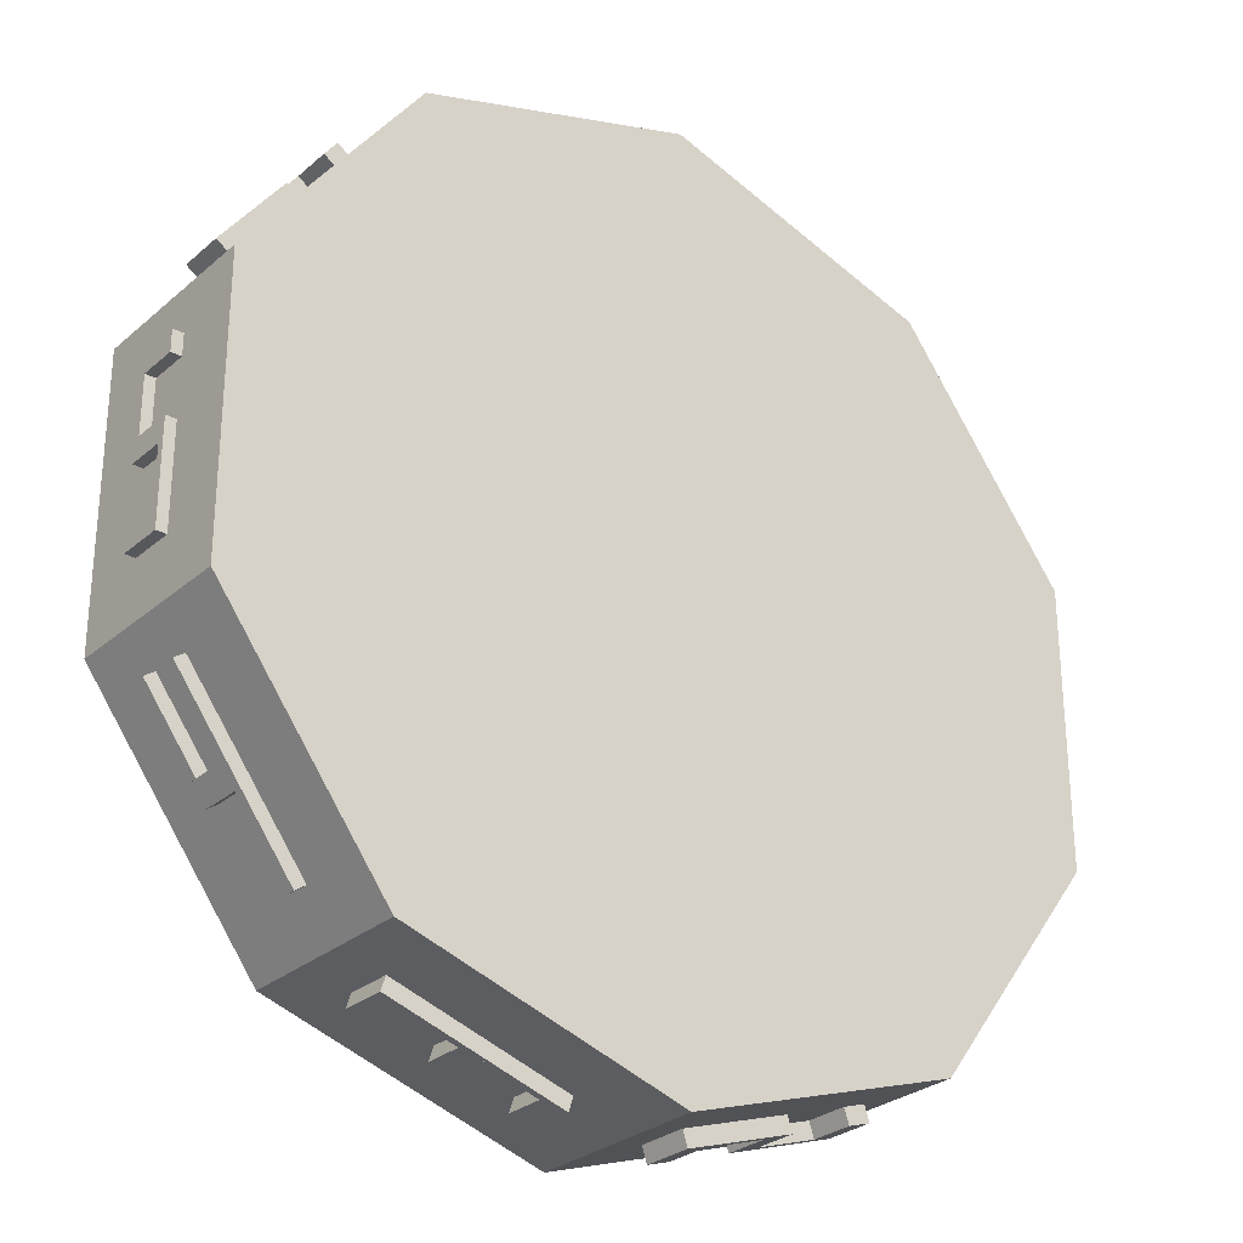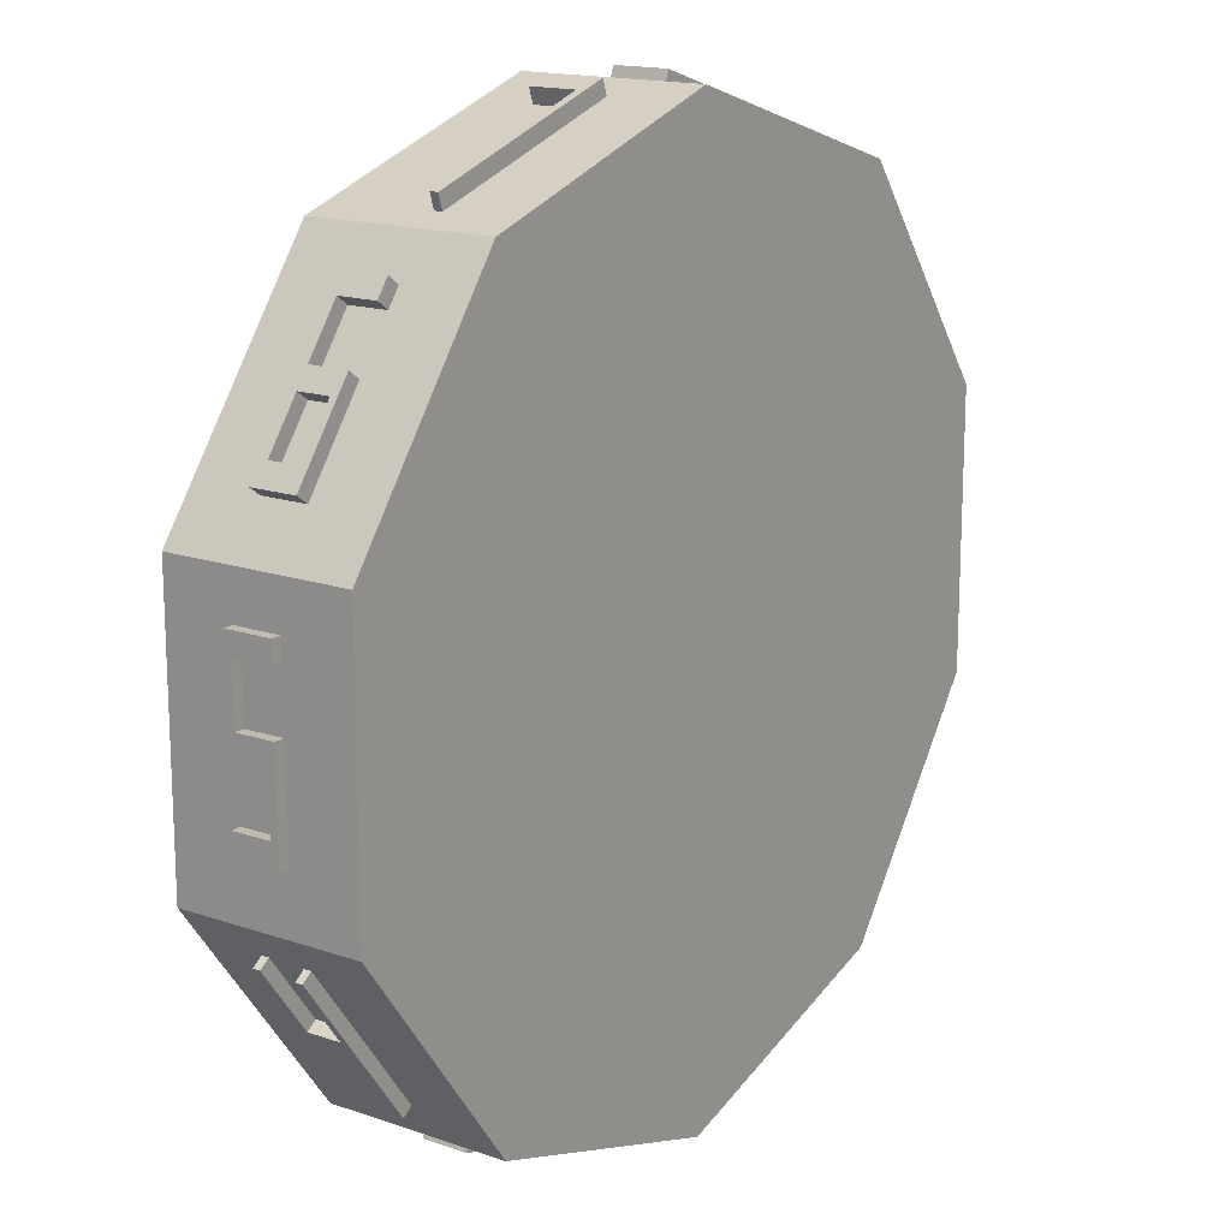
<metadata>
{"format":"obj","ext":"obj","renderer":"f3d","projection":"perspective","resolution":1024,"background":"white","views":[{"elev":-28.4,"azim":-38.2,"up":"+Y"},{"elev":16.0,"azim":-54.5,"up":"+Y"}]}
</metadata>
<code>
o Roue_code
v 0 -0.17 -0.9457
v -0 -0.17 -0.5103
v -0.6475 0.03626 -0.9457
v -0.6475 0.03626 -0.5103
v -1.048 0.5763 -0.9457
v -1.048 0.5763 -0.5103
v -1.048 1.244 -0.9457
v -1.048 1.244 -0.5103
v -0.6475 1.784 -0.9457
v -0.6475 1.784 -0.5103
v 0 1.99 -0.9457
v -0 1.99 -0.5103
v 0.6475 1.784 -0.9457
v 0.6475 1.784 -0.5103
v 1.048 1.244 -0.9457
v 1.048 1.244 -0.5103
v 1.048 0.5763 -0.9457
v 1.048 0.5763 -0.5103
v 0.6475 0.03626 -0.9457
v 0.6475 0.03626 -0.5103
v 1.032 0.8718 -0.7824
v 1.032 0.924 -0.6736
v 1.032 0.8725 -0.6736
v 1.098 0.924 -0.7824
v 1.098 0.8718 -0.7824
v 1.098 0.924 -0.6736
v 1.098 0.8725 -0.6736
v 1.032 0.924 -0.6899
v 1.032 0.8718 -0.6899
v 1.098 0.924 -0.6899
v 1.098 0.8718 -0.6899
v 1.098 1.057 -0.6736
v 1.032 1.057 -0.6736
v 1.098 1.057 -0.6899
v 1.032 1.057 -0.6899
v 1.098 1.111 -0.6736
v 1.032 1.111 -0.6736
v 1.098 1.111 -0.6899
v 1.032 1.111 -0.6899
v 1.098 1.111 -0.7661
v 1.032 1.111 -0.7661
v 1.098 1.057 -0.7824
v 1.032 1.057 -0.7824
v 1.098 1.111 -0.7824
v 1.032 1.111 -0.7824
v 1.032 0.7372 -0.7824
v 1.032 0.6868 -0.7824
v 1.032 0.7372 -0.6736
v 1.032 0.6868 -0.6736
v 1.098 0.6868 -0.7824
v 1.098 0.7372 -0.6736
v 1.098 0.6868 -0.6736
v 1.032 0.7372 -0.6899
v 1.032 0.6868 -0.6899
v 1.098 0.7372 -0.6899
v 1.098 0.6868 -0.6899
v 1.098 0.924 -0.7661
v 1.032 0.924 -0.7661
v 1.032 0.924 -0.7824
v 1.032 0.7372 -0.7661
v 1.098 0.7372 -0.7661
v 1.098 0.7372 -0.7824
v 1.098 0.8733 -0.7661
v 1.032 0.8733 -0.7661
v 1.098 1.057 -0.7661
v 1.032 1.057 -0.7661
v 1.032 0.8718 -0.6899
v 1.098 0.8718 -0.6899
v 1.032 0.7372 -0.6899
v 1.032 0.7372 -0.6736
v 1.098 0.7372 -0.6736
v 1.098 0.7372 -0.6899
v 0.9473 0.52 -0.7563
v 0.671 0.1472 -0.7563
v 0.9473 0.52 -0.7215
v 0.671 0.1472 -0.7215
v 1.004 0.4794 -0.7563
v 0.7281 0.1066 -0.7563
v 1.004 0.4794 -0.7215
v 0.7281 0.1066 -0.7215
v 0.1516 -0.08683 -0.7879
v 0.09784 -0.1039 -0.7879
v 0.1516 -0.08683 -0.6681
v 0.09784 -0.1039 -0.6681
v 0.174 -0.1546 -0.7879
v 0.1203 -0.1717 -0.7879
v 0.174 -0.1546 -0.6681
v 0.1203 -0.1717 -0.6681
v 0.1516 -0.08683 -0.6861
v 0.09784 -0.1039 -0.6861
v 0.174 -0.1546 -0.6861
v 0.1203 -0.1717 -0.6861
v 0.32 -0.1081 -0.6681
v 0.2976 -0.04032 -0.6681
v 0.32 -0.1081 -0.6861
v 0.2976 -0.04032 -0.6861
v 0.3776 -0.08975 -0.6681
v 0.3552 -0.02196 -0.6681
v 0.3776 -0.08975 -0.6861
v 0.3552 -0.02196 -0.6861
v 0.32 -0.1081 -0.7699
v 0.2976 -0.04032 -0.7699
v 0.3776 -0.08975 -0.7699
v 0.3552 -0.02196 -0.7699
v 0.32 -0.1081 -0.7879
v 0.2976 -0.04032 -0.7879
v 0.3776 -0.08975 -0.7879
v 0.3552 -0.02196 -0.7879
v 0.5012 0.02455 -0.6681
v 0.5549 0.04166 -0.6681
v 0.5012 0.02455 -0.7879
v 0.5549 0.04166 -0.7879
v 0.5236 -0.04324 -0.6681
v 0.5774 -0.02613 -0.6681
v 0.5236 -0.04324 -0.7879
v 0.5774 -0.02613 -0.7879
v 0.5012 0.02455 -0.7699
v 0.5549 0.04166 -0.7699
v 0.5236 -0.04324 -0.7699
v 0.5774 -0.02613 -0.7699
v -0.3112 -0.03939 -0.7824
v -0.3618 -0.02326 -0.7824
v -0.3112 -0.03939 -0.6736
v -0.3618 -0.02326 -0.6736
v -0.3316 -0.101 -0.7824
v -0.3822 -0.08489 -0.7824
v -0.3316 -0.101 -0.6736
v -0.3822 -0.08489 -0.6736
v -0.3112 -0.03939 -0.6899
v -0.3618 -0.02326 -0.6899
v -0.3316 -0.101 -0.6899
v -0.3822 -0.08489 -0.6899
v -0.2027 -0.1421 -0.6736
v -0.1823 -0.08044 -0.6736
v -0.2027 -0.1421 -0.6899
v -0.1823 -0.08044 -0.6899
v -0.1504 -0.1588 -0.6736
v -0.1299 -0.09713 -0.6736
v -0.1504 -0.1588 -0.6899
v -0.1299 -0.09713 -0.6899
v -0.2027 -0.1421 -0.7661
v -0.1823 -0.08044 -0.7661
v -0.1504 -0.1588 -0.7661
v -0.1299 -0.09713 -0.7661
v -0.2027 -0.1421 -0.7824
v -0.1823 -0.08044 -0.7824
v -0.1504 -0.1588 -0.7824
v -0.1299 -0.09713 -0.7824
v -0.4924 0.01835 -0.7824
v -0.5413 0.03391 -0.7824
v -0.4924 0.01835 -0.6736
v -0.5413 0.03391 -0.6736
v -0.5128 -0.04328 -0.7824
v -0.5617 -0.02772 -0.7824
v -0.5128 -0.04328 -0.6736
v -0.5617 -0.02772 -0.6736
v -0.4924 0.01835 -0.6899
v -0.5413 0.03391 -0.6899
v -0.5128 -0.04328 -0.6899
v -0.5617 -0.02772 -0.6899
v -0.3808 -0.08533 -0.7661
v -0.3604 -0.0237 -0.7661
v -0.3316 -0.101 -0.7661
v -0.3112 -0.03939 -0.7661
v -0.8056 0.3165 -0.7951
v -0.8385 0.3609 -0.7951
v -0.8056 0.3165 -0.679
v -0.8389 0.3615 -0.679
v -0.8626 0.2759 -0.7951
v -0.8955 0.3203 -0.7951
v -0.8626 0.2759 -0.679
v -0.896 0.3209 -0.679
v -0.8056 0.3165 -0.6964
v -0.8389 0.3615 -0.6964
v -0.8626 0.2759 -0.6964
v -0.896 0.3209 -0.6964
v -0.7777 0.1612 -0.679
v -0.7206 0.2019 -0.679
v -0.7777 0.1612 -0.6964
v -0.7206 0.2019 -0.6964
v -0.7431 0.1146 -0.679
v -0.6861 0.1553 -0.679
v -0.7431 0.1146 -0.6964
v -0.6861 0.1553 -0.6964
v -0.925 0.4777 -0.679
v -0.9572 0.5212 -0.679
v -0.9821 0.4371 -0.679
v -1.014 0.4805 -0.679
v -0.925 0.4777 -0.6964
v -0.9572 0.5212 -0.6964
v -0.9821 0.4371 -0.6964
v -1.014 0.4805 -0.6964
v -0.8951 0.3197 -0.7777
v -0.838 0.3603 -0.7777
v -0.8633 0.2768 -0.7777
v -0.8063 0.3174 -0.7777
v -0.9596 0.5243 -0.7777
v -1.017 0.4837 -0.7777
v -0.9596 0.5243 -0.7951
v -1.017 0.4837 -0.7951
v -0.8951 0.3197 -0.7777
v -0.838 0.3603 -0.7777
v -1.006 0.8996 -0.7824
v -1.006 0.9511 -0.7824
v -1.006 0.8996 -0.6736
v -1.006 0.9518 -0.6736
v -1.072 0.8996 -0.7824
v -1.072 0.9511 -0.7824
v -1.072 0.8996 -0.6736
v -1.072 0.9518 -0.6736
v -1.006 0.8996 -0.6899
v -1.006 0.9518 -0.6899
v -1.072 0.8996 -0.6899
v -1.072 0.9518 -0.6899
v -1.072 0.7667 -0.6736
v -1.006 0.7667 -0.6736
v -1.072 0.7667 -0.6899
v -1.006 0.7667 -0.6899
v -1.072 0.7127 -0.6736
v -1.006 0.7127 -0.6736
v -1.072 0.7127 -0.6899
v -1.006 0.7127 -0.6899
v -1.072 0.7667 -0.7661
v -1.006 0.7667 -0.7661
v -1.072 0.7127 -0.7661
v -1.006 0.7127 -0.7661
v -1.072 0.7667 -0.7824
v -1.006 0.7667 -0.7824
v -1.072 0.7127 -0.7824
v -1.006 0.7127 -0.7824
v -1.006 1.086 -0.7824
v -1.006 1.137 -0.7824
v -1.006 1.086 -0.6736
v -1.006 1.137 -0.6736
v -1.072 1.086 -0.7824
v -1.072 1.137 -0.7824
v -1.072 1.086 -0.6736
v -1.072 1.137 -0.6736
v -1.006 1.086 -0.6899
v -1.006 1.137 -0.6899
v -1.072 1.086 -0.6899
v -1.072 1.137 -0.6899
v -1.072 0.9503 -0.7661
v -1.006 0.9503 -0.7661
v -1.072 0.8996 -0.7661
v -1.006 0.8996 -0.7661
v -1.006 1.086 -0.7661
v -1.072 1.086 -0.7661
v -1.006 1.086 -0.7824
v -1.072 1.086 -0.7824
v -1.072 0.9503 -0.7661
v -1.006 0.9503 -0.7661
v -0.8 1.527 -0.7824
v -0.8312 1.485 -0.6736
v -0.8 1.527 -0.6736
v -0.8847 1.523 -0.7824
v -0.8534 1.565 -0.7824
v -0.8847 1.523 -0.6736
v -0.8534 1.565 -0.6736
v -0.8312 1.485 -0.6899
v -0.8 1.527 -0.6899
v -0.8847 1.523 -0.6899
v -0.8534 1.565 -0.6899
v -0.9643 1.415 -0.6736
v -0.9109 1.377 -0.6736
v -0.9643 1.415 -0.6899
v -0.9109 1.377 -0.6899
v -0.9967 1.372 -0.6736
v -0.9432 1.334 -0.6736
v -0.9967 1.372 -0.6899
v -0.9432 1.334 -0.6899
v -0.9967 1.372 -0.7661
v -0.9432 1.334 -0.7661
v -0.9643 1.415 -0.7824
v -0.9109 1.377 -0.7824
v -0.9967 1.372 -0.7824
v -0.9432 1.334 -0.7824
v -0.7192 1.636 -0.7824
v -0.689 1.677 -0.7824
v -0.7192 1.636 -0.6736
v -0.689 1.677 -0.6736
v -0.7425 1.715 -0.7824
v -0.7727 1.674 -0.6736
v -0.7425 1.715 -0.6736
v -0.7192 1.636 -0.6899
v -0.689 1.677 -0.6899
v -0.7727 1.674 -0.6899
v -0.7425 1.715 -0.6899
v -0.8847 1.523 -0.7661
v -0.8312 1.485 -0.7661
v -0.8312 1.485 -0.7824
v -0.7192 1.636 -0.7661
v -0.7727 1.674 -0.7661
v -0.7727 1.674 -0.7824
v -0.8543 1.564 -0.7661
v -0.8008 1.526 -0.7661
v -0.9643 1.415 -0.7661
v -0.9109 1.377 -0.7661
v -0.1274 1.907 -0.8115
v -0.06879 1.926 -0.8115
v -0.1274 1.907 -0.6808
v -0.06879 1.926 -0.6808
v -0.1519 1.981 -0.8115
v -0.0933 2 -0.8115
v -0.1519 1.981 -0.6808
v -0.0933 2 -0.6808
v -0.1274 1.907 -0.7004
v -0.06879 1.926 -0.7004
v -0.1519 1.981 -0.7004
v -0.0933 2 -0.7004
v -0.3112 1.931 -0.6808
v -0.2867 1.857 -0.6808
v -0.3112 1.931 -0.7004
v -0.2867 1.857 -0.7004
v -0.374 1.911 -0.6808
v -0.3495 1.837 -0.6808
v -0.374 1.911 -0.7004
v -0.3495 1.837 -0.7004
v -0.374 1.911 -0.6808
v -0.3495 1.837 -0.6808
v -0.374 1.911 -0.7004
v -0.3495 1.837 -0.7004
v -0.5088 1.786 -0.7004
v -0.5674 1.767 -0.7004
v -0.5333 1.86 -0.7004
v -0.5919 1.841 -0.7004
v -0.5088 1.786 -0.6808
v -0.5674 1.767 -0.6808
v -0.5333 1.86 -0.6808
v -0.5919 1.841 -0.6808
v 0.3504 1.84 -0.7933
v 0.2896 1.859 -0.6627
v 0.3496 1.84 -0.6627
v 0.3142 1.933 -0.7933
v 0.3749 1.914 -0.7933
v 0.3142 1.933 -0.6627
v 0.3741 1.914 -0.6627
v 0.2896 1.859 -0.6823
v 0.3504 1.84 -0.6823
v 0.3142 1.933 -0.6823
v 0.3749 1.914 -0.6823
v 0.1595 1.983 -0.6627
v 0.135 1.909 -0.6627
v 0.1595 1.983 -0.6823
v 0.135 1.909 -0.6823
v 0.09667 2.003 -0.6627
v 0.07216 1.929 -0.6627
v 0.09667 2.003 -0.6823
v 0.07216 1.929 -0.6823
v 0.09667 2.003 -0.7737
v 0.07216 1.929 -0.7737
v 0.1595 1.983 -0.7933
v 0.135 1.909 -0.7933
v 0.09667 2.003 -0.7933
v 0.07216 1.929 -0.7933
v 0.5071 1.79 -0.7933
v 0.5657 1.771 -0.7933
v 0.5071 1.79 -0.6627
v 0.5657 1.771 -0.6627
v 0.5903 1.845 -0.7933
v 0.5316 1.864 -0.6627
v 0.5903 1.845 -0.6627
v 0.5071 1.79 -0.6823
v 0.5657 1.771 -0.6823
v 0.5316 1.864 -0.6823
v 0.5903 1.845 -0.6823
v 0.3142 1.933 -0.7737
v 0.2896 1.859 -0.7737
v 0.2896 1.859 -0.7933
v 0.5071 1.79 -0.7737
v 0.5316 1.864 -0.7737
v 0.5316 1.864 -0.7933
v 0.3732 1.915 -0.7737
v 0.3487 1.841 -0.7737
v 0.1595 1.983 -0.7737
v 0.135 1.909 -0.7737
v 0.3504 1.84 -0.6823
v 0.3749 1.914 -0.6823
v 0.5071 1.79 -0.6823
v 0.5071 1.79 -0.6627
v 0.5316 1.864 -0.6627
v 0.5316 1.864 -0.6823
v 0.8264 1.512 -0.6699
v 0.8597 1.467 -0.7861
v 0.8264 1.512 -0.7861
v 0.9168 1.508 -0.6699
v 0.8834 1.553 -0.6699
v 0.9168 1.508 -0.7861
v 0.8834 1.553 -0.7861
v 0.8597 1.467 -0.7686
v 0.8264 1.512 -0.7686
v 0.9168 1.508 -0.7686
v 0.8834 1.553 -0.7686
v 1.002 1.393 -0.7861
v 0.9447 1.353 -0.7861
v 1.002 1.393 -0.7686
v 0.9447 1.353 -0.7686
v 1.036 1.347 -0.7861
v 0.9792 1.306 -0.7861
v 1.036 1.347 -0.7686
v 0.9792 1.306 -0.7686
v 1.036 1.347 -0.6874
v 0.9792 1.306 -0.6874
v 1.002 1.393 -0.6699
v 0.9447 1.353 -0.6699
v 1.036 1.347 -0.6699
v 0.9792 1.306 -0.6699
v 0.7403 1.628 -0.6699
v 0.7081 1.672 -0.6699
v 0.7403 1.628 -0.7861
v 0.7081 1.672 -0.7861
v 0.7651 1.712 -0.6699
v 0.7973 1.669 -0.7861
v 0.7651 1.712 -0.7861
v 0.7403 1.628 -0.7686
v 0.7081 1.672 -0.7686
v 0.7973 1.669 -0.7686
v 0.7651 1.712 -0.7686
v 0.9168 1.508 -0.6874
v 0.8597 1.467 -0.6874
v 0.8597 1.467 -0.6699
v 0.7403 1.628 -0.6874
v 0.7973 1.669 -0.6874
v 0.7973 1.669 -0.6699
v 0.8843 1.552 -0.6874
v 0.8273 1.511 -0.6874
v 1.002 1.393 -0.6874
v 0.9447 1.353 -0.6874
f 1 2 4 3
f 3 4 6 5
f 5 6 8 7
f 7 8 10 9
f 9 10 12 11
f 11 12 14 13
f 13 14 16 15
f 15 16 18 17
f 4 2 20 18 16 14 12 10 8 6
f 17 18 20 19
f 19 20 2 1
f 1 3 5 7 9 11 13 15 17 19
f 28 29 23 22
f 22 23 27 26
f 48 51 55 53
f 27 23 29 31
f 26 30 34 32
f 26 27 31 30
f 35 33 37 39
f 28 22 33 35
f 30 28 35 34
f 22 26 32 33
f 37 36 38 39
f 33 32 36 37
f 38 34 65 40
f 32 34 38 36
f 66 41 45 43
f 35 39 41 66
f 39 38 40 41
f 34 35 66 65
f 42 43 45 44
f 65 66 43 42
f 40 65 42 44
f 41 40 44 45
f 53 54 49 48
f 48 49 52 51
f 55 56 50 62
f 62 50 47 46
f 53 55 62 46
f 56 54 47 50
f 52 49 54 56
f 51 52 56 55
f 46 47 54 53
f 22 26 30 28
f 64 58 59 21
f 28 30 68 67
f 57 58 64 63
f 25 21 59 24
f 63 64 21 25
f 57 63 25 24
f 58 57 24 59
f 61 62 25 63
f 46 60 64 21
f 62 46 21 25
f 60 61 63 64
f 57 24 42 65
f 59 58 66 43
f 24 59 43 42
f 58 57 65 66
f 71 72 68 27
f 69 70 23 67
f 72 69 67 68
f 70 71 27 23
f 73 74 76 75
f 75 76 80 79
f 79 80 78 77
f 77 78 74 73
f 75 79 77 73
f 80 76 74 78
f 89 90 84 83
f 83 84 88 87
f 91 92 86 85
f 85 86 82 81
f 89 91 85 81
f 92 90 82 86
f 88 84 90 92
f 87 91 95 93
f 87 88 92 91
f 81 82 90 89
f 96 94 98 100
f 89 83 94 96
f 91 89 96 95
f 83 87 93 94
f 98 97 99 100
f 94 93 97 98
f 99 95 101 103
f 93 95 99 97
f 102 104 108 106
f 96 100 104 102
f 100 99 103 104
f 95 96 102 101
f 105 106 108 107
f 101 102 106 105
f 103 101 105 107
f 104 103 107 108
f 117 118 112 111
f 111 112 116 115
f 119 120 114 113
f 113 114 110 109
f 117 119 113 109
f 120 118 110 114
f 116 112 118 120
f 115 119 103 107
f 115 116 120 119
f 109 110 118 117
f 117 111 108 104
f 119 117 104 103
f 111 115 107 108
f 96 95 93 94
f 129 130 124 123
f 123 124 128 127
f 131 132 126 125
f 125 126 122 121
f 129 131 125 121
f 132 130 122 126
f 128 124 130 132
f 127 131 135 133
f 127 128 132 131
f 121 122 130 129
f 136 134 138 140
f 129 123 134 136
f 131 129 136 135
f 123 127 133 134
f 138 137 139 140
f 134 133 137 138
f 139 135 141 143
f 133 135 139 137
f 142 144 148 146
f 136 140 144 142
f 140 139 143 144
f 135 136 142 141
f 145 146 148 147
f 141 142 146 145
f 143 141 145 147
f 144 143 147 148
f 157 158 152 151
f 151 152 156 155
f 159 160 154 153
f 153 154 150 149
f 157 159 153 149
f 160 158 150 154
f 156 152 158 160
f 155 159 132 128
f 155 156 160 159
f 149 150 158 157
f 157 151 124 130
f 159 157 130 132
f 151 155 128 124
f 123 127 131 129
f 131 132 161 163
f 162 164 121 122
f 130 129 164 162
f 129 131 163 164
f 132 130 162 161
f 161 162 122 126
f 163 161 126 125
f 164 163 125 121
f 173 174 168 167
f 167 168 172 171
f 175 176 170 169
f 169 170 166 165
f 173 175 169 165
f 176 174 166 170
f 172 168 174 176
f 171 175 179 177
f 171 172 176 175
f 165 166 174 173
f 180 178 182 184
f 173 167 178 180
f 175 173 180 179
f 167 171 177 178
f 182 181 183 184
f 178 177 181 182
f 177 179 183 181
f 189 190 186 185
f 185 186 188 187
f 188 186 190 192
f 187 191 176 172
f 187 188 192 191
f 189 185 168 174
f 191 189 174 176
f 185 187 172 168
f 167 171 175 173
f 175 176 193 195
f 180 184 183 179
f 194 196 165 166
f 174 173 196 194
f 173 175 195 196
f 176 174 194 193
f 193 194 166 170
f 195 193 170 169
f 196 195 169 165
f 198 200 170 201
f 199 197 202 166
f 200 199 166 170
f 197 198 201 202
f 190 189 191 192
f 197 199 200 198
f 211 212 206 205
f 205 206 210 209
f 213 214 208 207
f 207 208 204 203
f 211 213 207 203
f 214 212 204 208
f 210 206 212 214
f 209 213 217 215
f 209 210 214 213
f 203 204 212 211
f 218 216 220 222
f 211 205 216 218
f 213 211 218 217
f 205 209 215 216
f 220 219 221 222
f 216 215 219 220
f 221 217 223 225
f 215 217 221 219
f 224 226 230 228
f 218 222 226 224
f 222 221 225 226
f 217 218 224 223
f 227 228 230 229
f 223 224 228 227
f 225 223 227 229
f 226 225 229 230
f 239 240 234 233
f 233 234 238 237
f 241 242 236 235
f 235 236 232 231
f 239 241 235 231
f 242 240 232 236
f 238 234 240 242
f 237 238 242 241
f 231 232 240 239
f 205 209 213 211
f 213 214 243 245
f 244 246 203 204
f 212 211 246 244
f 211 213 245 246
f 214 212 244 243
f 243 244 204 208
f 245 243 208 207
f 246 245 207 203
f 248 250 208 251
f 249 247 252 204
f 250 249 204 208
f 247 248 251 252
f 233 237 241 239
f 260 261 255 254
f 254 255 259 258
f 262 263 257 256
f 280 283 287 285
f 260 262 256 291
f 263 261 253 257
f 259 255 261 263
f 258 262 266 264
f 258 259 263 262
f 291 253 261 260
f 267 265 269 271
f 260 254 265 267
f 262 260 267 266
f 254 258 264 265
f 269 268 270 271
f 265 264 268 269
f 270 266 297 272
f 264 266 270 268
f 298 273 277 275
f 267 271 273 298
f 271 270 272 273
f 266 267 298 297
f 274 275 277 276
f 297 298 275 274
f 272 297 274 276
f 273 272 276 277
f 285 286 281 280
f 280 281 284 283
f 287 288 282 294
f 294 282 279 278
f 285 287 294 278
f 288 286 279 282
f 284 281 286 288
f 283 284 288 287
f 278 279 286 285
f 254 258 262 260
f 262 263 295 289
f 296 290 291 253
f 261 260 290 296
f 260 262 289 290
f 263 261 296 295
f 257 253 291 256
f 295 296 253 257
f 289 295 257 256
f 290 289 256 291
f 293 294 257 295
f 278 292 296 253
f 294 278 253 257
f 292 293 295 296
f 289 256 274 297
f 291 290 298 275
f 256 291 275 274
f 290 289 297 298
f 307 308 302 301
f 301 302 306 305
f 309 310 304 303
f 303 304 300 299
f 307 309 303 299
f 310 308 300 304
f 306 302 308 310
f 305 309 313 311
f 305 306 310 309
f 299 300 308 307
f 314 312 316 318
f 307 301 312 314
f 309 307 314 313
f 301 305 311 312
f 316 315 317 318
f 312 311 315 316
f 311 313 317 315
f 320 319 321 322
f 327 328 324 323
f 323 324 326 325
f 328 327 329 330
f 313 314 318 317
f 326 324 328 330
f 325 329 319 321
f 325 326 330 329
f 327 323 322 320
f 329 327 320 319
f 323 325 321 322
f 314 313 311 312
f 338 339 333 332
f 332 333 337 336
f 340 341 335 334
f 358 361 365 363
f 338 340 334 369
f 341 339 331 335
f 337 333 339 341
f 336 340 344 342
f 336 337 341 340
f 369 331 339 338
f 345 343 347 349
f 338 332 343 345
f 340 338 345 344
f 332 336 342 343
f 347 346 348 349
f 343 342 346 347
f 348 344 375 350
f 342 344 348 346
f 376 351 355 353
f 345 349 351 376
f 349 348 350 351
f 344 345 376 375
f 352 353 355 354
f 375 376 353 352
f 350 375 352 354
f 351 350 354 355
f 363 364 359 358
f 358 359 362 361
f 365 366 360 372
f 372 360 357 356
f 363 365 372 356
f 366 364 357 360
f 362 359 364 366
f 361 362 366 365
f 356 357 364 363
f 332 336 340 338
f 340 341 373 367
f 374 368 369 331
f 339 338 368 374
f 338 340 367 368
f 341 339 374 373
f 335 331 369 334
f 373 374 331 335
f 367 373 335 334
f 368 367 334 369
f 371 372 335 373
f 356 370 374 331
f 372 356 331 335
f 370 371 373 374
f 367 334 352 375
f 369 368 376 353
f 334 369 353 352
f 368 367 375 376
f 381 382 378 337
f 379 380 333 377
f 382 379 377 378
f 380 381 337 333
f 390 391 385 384
f 384 385 389 388
f 392 393 387 386
f 410 413 417 415
f 390 392 386 421
f 393 391 383 387
f 389 385 391 393
f 388 392 396 394
f 388 389 393 392
f 421 383 391 390
f 397 395 399 401
f 390 384 395 397
f 392 390 397 396
f 384 388 394 395
f 399 398 400 401
f 395 394 398 399
f 400 396 427 402
f 394 396 400 398
f 428 403 407 405
f 397 401 403 428
f 401 400 402 403
f 396 397 428 427
f 404 405 407 406
f 427 428 405 404
f 402 427 404 406
f 403 402 406 407
f 415 416 411 410
f 410 411 414 413
f 417 418 412 424
f 424 412 409 408
f 415 417 424 408
f 418 416 409 412
f 414 411 416 418
f 413 414 418 417
f 408 409 416 415
f 384 388 392 390
f 392 393 425 419
f 426 420 421 383
f 391 390 420 426
f 390 392 419 420
f 393 391 426 425
f 387 383 421 386
f 425 426 383 387
f 419 425 387 386
f 420 419 386 421
f 423 424 387 425
f 408 422 426 383
f 424 408 383 387
f 422 423 425 426
f 419 386 404 427
f 421 420 428 405
f 386 421 405 404
f 420 419 427 428

</code>
